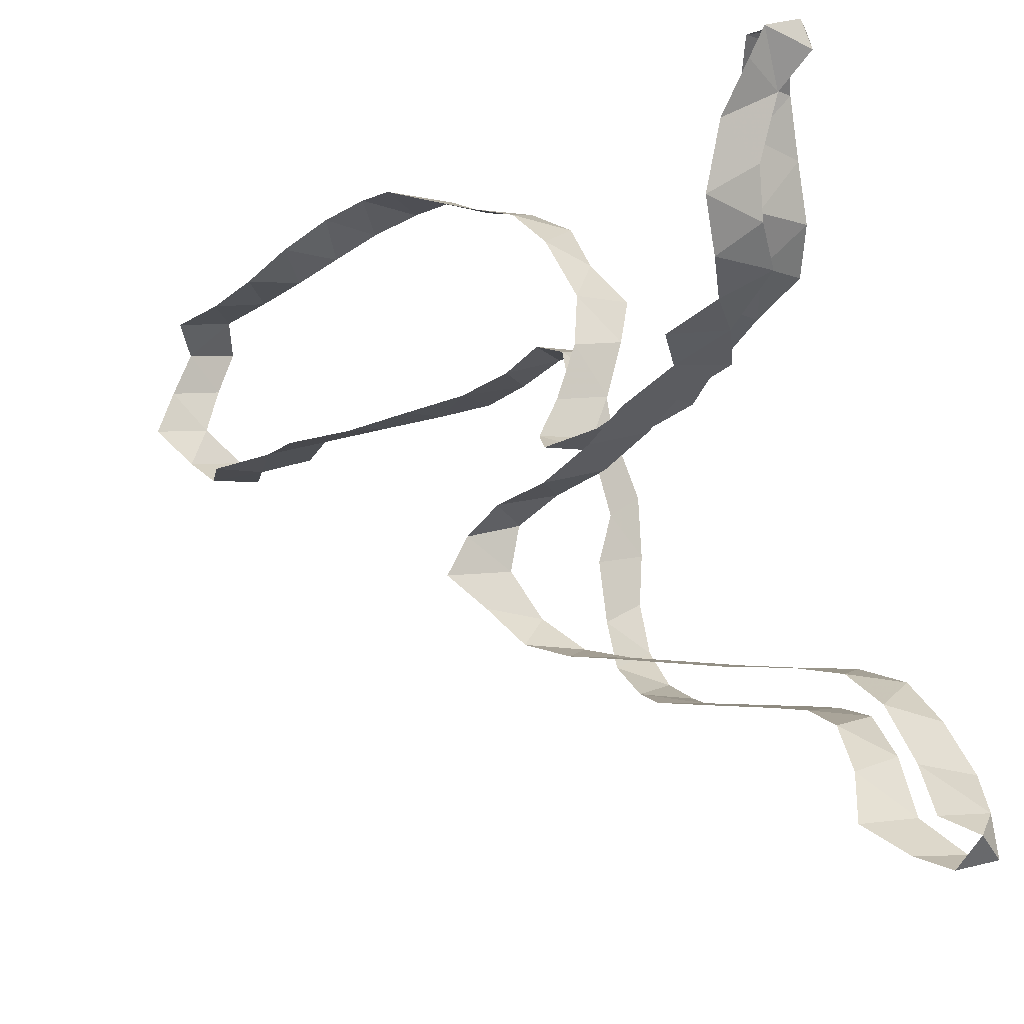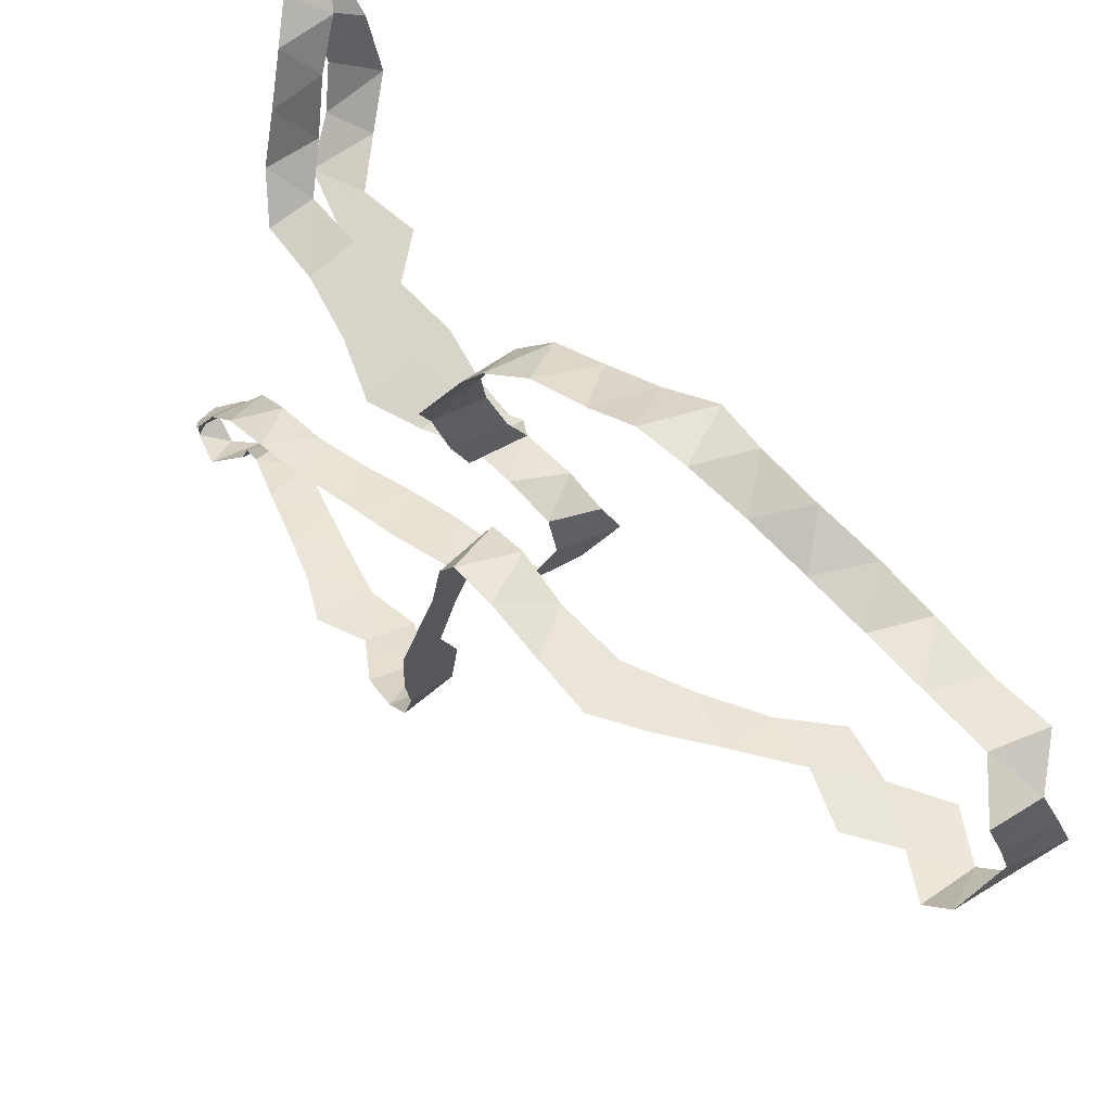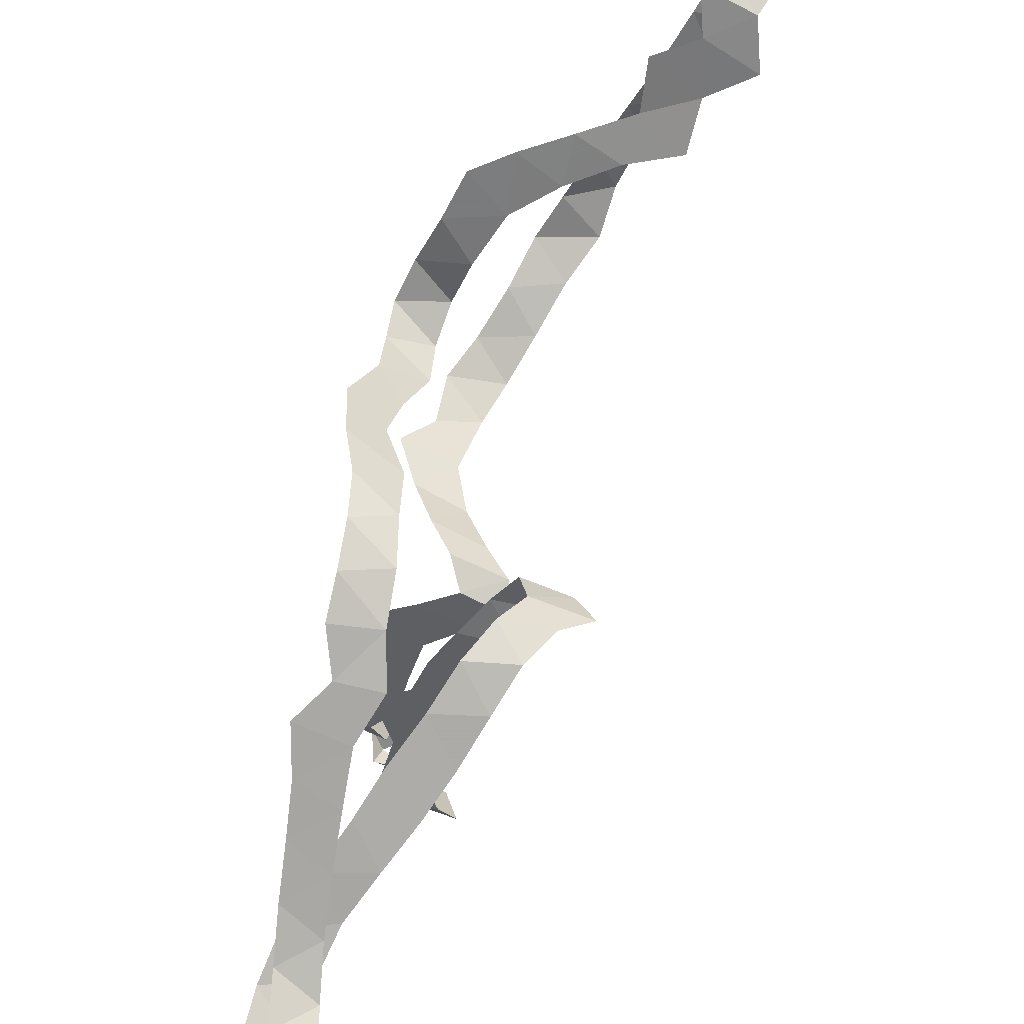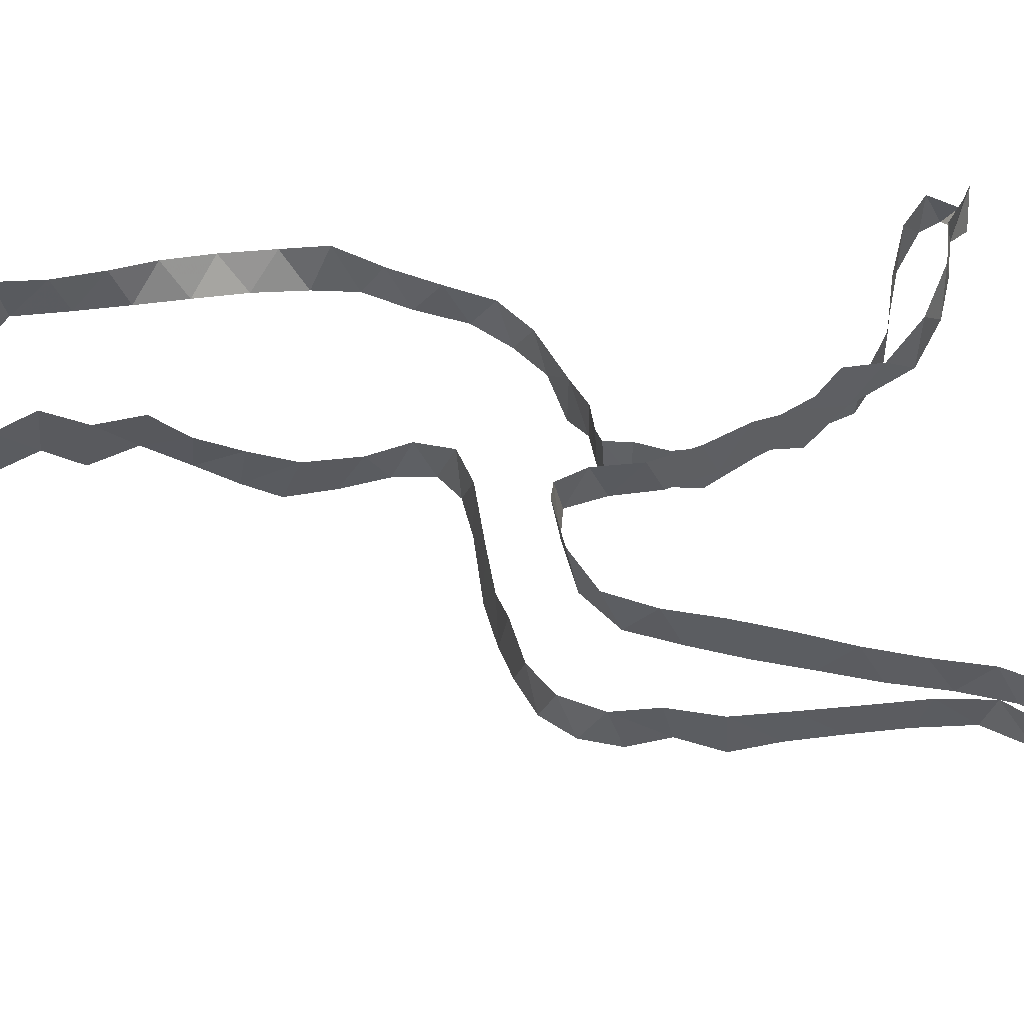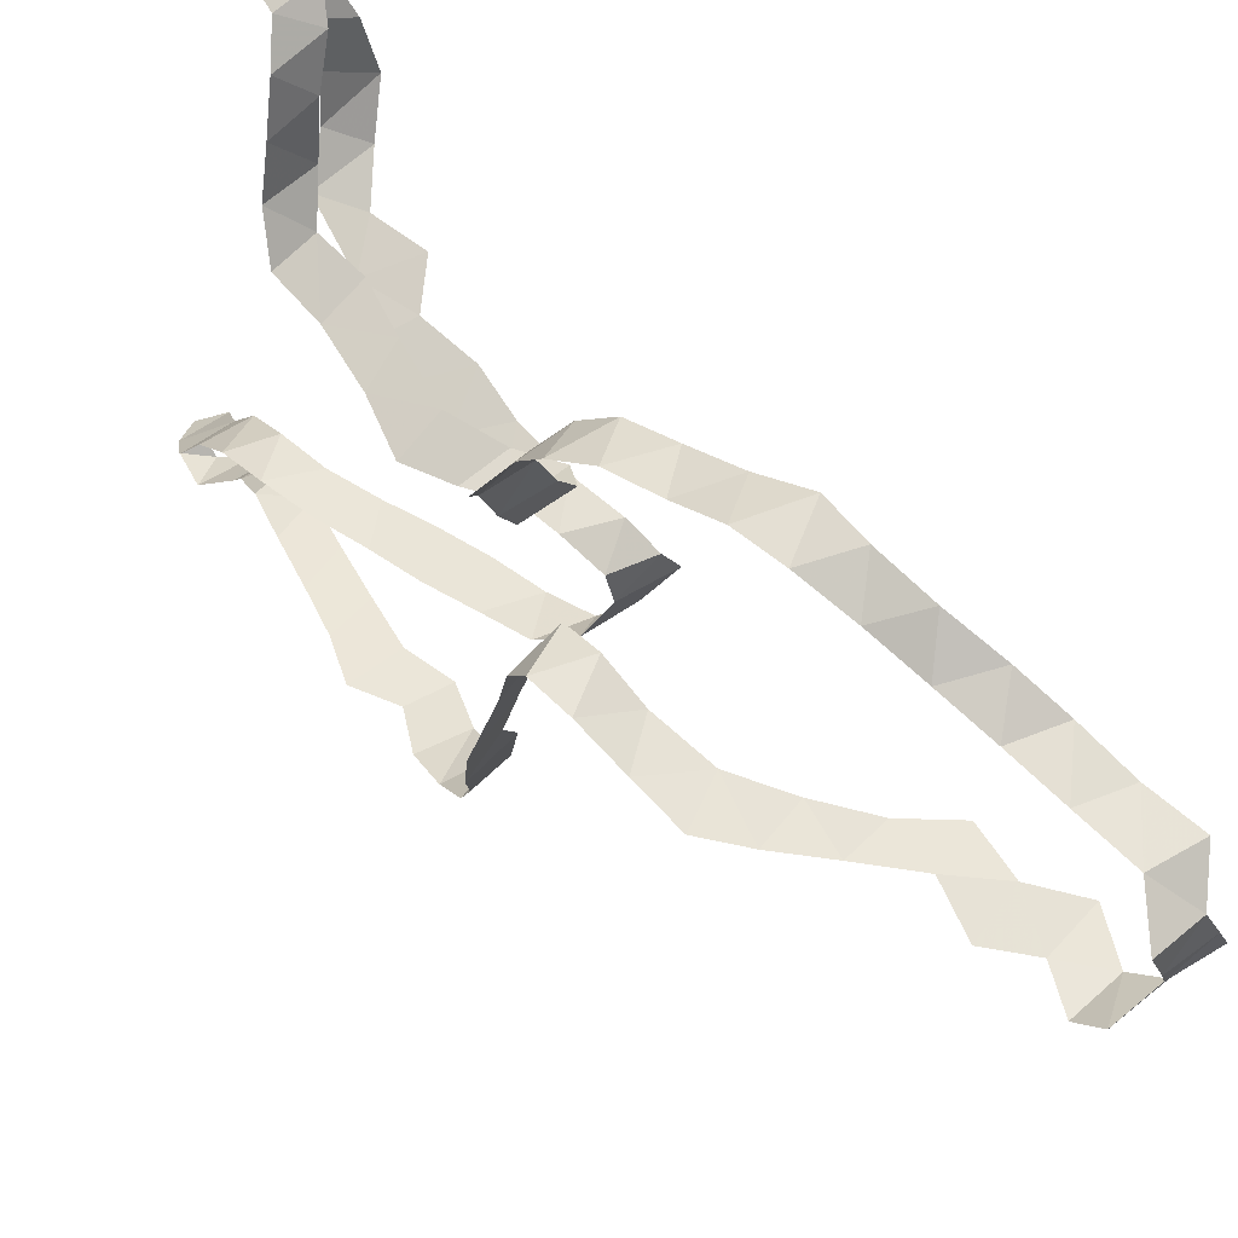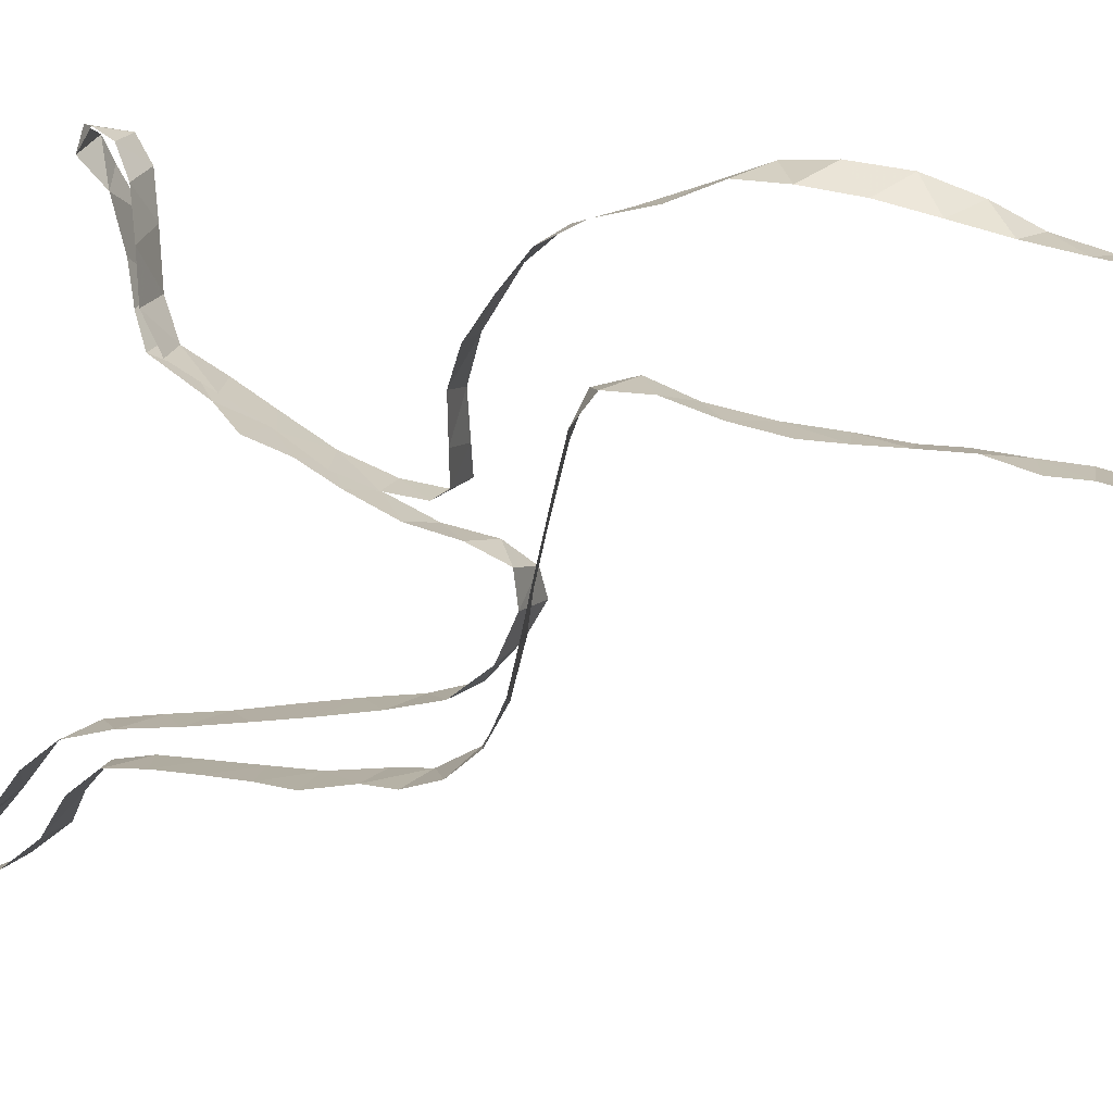
<metadata>
{"format":"obj","ext":"obj","renderer":"f3d","projection":"perspective","resolution":1024,"background":"white","views":[{"elev":-10.0,"azim":104.5,"up":"+Z"},{"elev":51.3,"azim":-75.2,"up":"+Z"},{"elev":-67.4,"azim":-62.1,"up":"+Z"},{"elev":-40.9,"azim":54.6,"up":"+Z"},{"elev":57.2,"azim":-80.0,"up":"+Z"},{"elev":17.2,"azim":-111.1,"up":"+Z"}]}
</metadata>
<code>
v 0.5636 0.6642 0.3624
v 0.5834 0.6648 0.3607
v 0.5813 0.6715 0.3416
v 0.6115 0.6476 0.3487
v 0.5827 0.6503 0.3163
v 0.587 0.6394 0.2716
v 0.5747 0.6388 0.2389
v 0.5435 0.6397 0.2174
v 0.5483 0.6068 0.2005
v 0.5403 0.5719 0.1824
v 0.5019 0.5695 0.1717
v 0.4894 0.5336 0.1503
v 0.4431 0.5405 0.1424
v 0.4671 0.5069 0.1314
v 0.4318 0.4377 0.1016
v 0.4192 0.4269 0.03548
v 0.3909 0.4577 0.03113
v 0.4201 0.4532 0.01059
v 0.4172 0.5237 0.000252
v 0.4614 0.5246 -0.005925
v 0.4365 0.5638 -0.005708
v 0.4638 0.566 0.1606
v 0.458 0.6011 -0.0117
v 0.4996 0.6024 -0.01771
v 0.4791 0.6417 -0.01693
v 0.5282 0.7123 -0.03351
v 0.5077 0.6065 0.1907
v 0.5718 0.7038 -0.05086
v 0.3986 0.4381 0.06249
v 0.5491 0.7351 -0.05935
v 0.6185 0.7378 -0.1181
v 0.5962 0.7688 -0.1417
v 0.6011 0.745 -0.1473
v 0.5696 0.7493 -0.1371
v 0.5981 0.721 -0.139
v 0.5983 0.6914 -0.1206
v 0.4244 0.5074 0.1226
v 0.5631 0.721 -0.1154
v 0.5401 0.7075 -0.07804
v 0.4396 0.6392 -0.03635
v 0.4049 0.6153 -0.03162
v 0.156 0.1763 0.3204
v 0.225 0.3897 0.2379
v 0.2312 0.251 0.3623
v 0.2208 0.2867 0.3506
v 0.611 0.6205 0.2941
v 0.4807 0.5614 -0.01175
v 0.2569 0.2879 0.3675
v 0.6149 0.7618 -0.129
v 0.2686 0.477 0.1205
v 0.1055 0.1208 0.2637
v 0.2353 0.4898 0.1383
v 0.285 0.316 0.3641
v 0.4229 0.4149 0.0831
v 0.5614 0.7547 -0.09163
v 0.263 0.4964 0.05711
v 0.1996 0.2492 0.3398
v 0.5441 0.628 0.3011
v 0.323 0.5454 -0.01677
v 0.3228 0.39 0.3352
v 0.3426 0.4247 0.323
v 0.4158 0.4619 0.1494
v 0.314 0.4596 0.3172
v 0.3528 0.4506 0.2994
v 0.1318 0.1384 0.3127
v 0.2673 0.4419 0.2412
v 0.3012 0.3531 0.3501
v 0.2776 0.451 0.2063
v 0.6128 0.6383 0.3287
v 0.323 0.5019 0.2601
v 0.5732 0.6865 -0.08896
v 0.4756 0.6244 -0.04079
v 0.3479 0.5026 0.2261
v 0.5124 0.6512 0.2942
v 0.5877 0.7642 -0.115
v 0.1745 0.2337 0.204
v 0.2471 0.4946 0.09384
v 0.3638 0.4963 0.1852
v 0.506 0.6264 0.2298
v 0.2821 0.3912 0.3434
v 0.161 0.1085 0.3066
v 0.3977 0.4879 0.009177
v 0.5127 0.651 -0.04677
v 0.4055 0.4946 0.1402
v 0.2614 0.3579 0.3598
v 0.3317 0.4778 0.2858
v 0.5194 0.6426 -0.02165
v 0.2398 0.4661 0.2251
v 0.1385 0.1118 0.1996
v 0.3817 0.5324 -0.02528
v 0.4032 0.528 0.1505
v 0.4981 0.6537 0.2572
v 0.4489 0.4729 0.1116
v 0.1615 0.3597 0.2285
v 0.5323 0.6293 0.2574
v 0.5124 0.689 -0.05119
v 0.4589 0.6152 0.2083
v 0.3815 0.4779 0.2182
v 0.5029 0.6804 -0.02156
v 0.1204 0.1168 0.2298
v 0.4388 0.4871 -0.000239
v 0.5638 0.6252 0.3344
v 0.199 0.3052 0.218
v 0.2062 0.4254 0.2495
v 0.5284 0.6495 0.3313
v 0.6129 0.6115 0.2476
v 0.1469 0.1334 0.1836
v 0.4079 0.4719 0.1106
v 0.5834 0.6318 0.3536
v 0.3617 0.475 0.257
v 0.4018 0.562 0.1681
v 0.1123 0.1579 0.1878
v 0.5903 0.7244 -0.08701
v 0.4741 0.6452 0.2296
v 0.2461 0.4178 0.2512
v 0.438 0.4707 0.137
v 0.3811 0.4897 0.1538
v 0.546 0.6781 -0.02949
v 0.5525 0.6523 0.3535
v 0.548 0.6731 -0.05971
v 0.4766 0.6654 -0.04195
v 0.4956 0.5974 0.2089
v 0.1788 0.2127 0.329
v 0.1411 0.2103 0.1972
v 0.3584 0.5595 -0.02384
v 0.4362 0.5046 0.1479
v 0.137 0.09479 0.2573
v 0.2146 0.2129 0.3463
v 0.2778 0.5062 0.02071
v 0.4317 0.5854 0.1874
v 0.5854 0.6114 0.217
v 0.2014 0.261 0.2059
v 0.3983 0.4696 0.1774
v 0.4408 0.544 0.1693
v 0.1796 0.1445 0.3148
v 0.2896 0.4733 0.08422
v 0.128 0.1052 0.2892
v 0.09607 0.1289 0.2952
v 0.3956 0.4429 0.0935
v 0.1689 0.2802 0.2132
v 0.1498 0.08738 0.2245
v 0.213 0.2185 0.1965
v 0.1022 0.1396 0.2058
v 0.2013 0.1797 0.3269
v 0.1839 0.1496 0.1855
v 0.2702 0.4664 0.161
v 0.1448 0.1725 0.189
v 0.1826 0.1913 0.195
v 0.1634 0.3227 0.2212
v 0.4699 0.5738 0.1913
v 0.2023 0.3497 0.2278
v 0.2429 0.325 0.3574
v 0.1848 0.3925 0.2364
v 0.2993 0.4807 0.04053
v 0.4386 0.5964 -0.03531
v 0.319 0.492 0.006138
v 0.2987 0.524 -0.004319
v 0.3029 0.4287 0.3336
v 0.3462 0.5136 -0.0153
v 0.2451 0.4732 0.188
v 0.4033 0.5689 -0.03005
v 0.4666 0.6001 0.1785
v 0.4338 0.4044 0.05603
v 0.2261 0.453 0.2501
v 0.3693 0.5966 -0.02703
f 102 109 119
f 105 102 119
f 58 102 105
f 74 58 105
f 95 58 74
f 92 95 74
f 79 95 92
f 114 79 92
f 97 79 114
f 97 122 79
f 150 122 97
f 130 150 97
f 134 150 130
f 111 134 130
f 91 134 111
f 91 126 134
f 84 126 91
f 84 116 126
f 62 116 84
f 117 62 84
f 133 62 117
f 78 133 117
f 98 133 78
f 73 98 78
f 110 98 73
f 70 110 73
f 86 110 70
f 64 110 86
f 63 64 86
f 61 64 63
f 158 61 63
f 60 61 158
f 80 60 158
f 67 60 80
f 85 67 80
f 53 67 85
f 152 53 85
f 48 53 152
f 45 48 152
f 44 48 45
f 57 44 45
f 128 44 57
f 123 128 57
f 144 128 123
f 42 144 123
f 135 144 42
f 65 135 42
f 81 135 65
f 137 81 65
f 137 65 138
f 51 137 138
f 127 137 51
f 100 127 51
f 141 127 100
f 89 141 100
f 89 100 143
f 107 89 143
f 107 143 112
f 147 107 112
f 145 107 147
f 148 145 147
f 148 147 124
f 76 148 124
f 142 148 76
f 132 142 76
f 132 76 140
f 103 132 140
f 103 140 149
f 151 103 149
f 151 149 94
f 153 151 94
f 43 151 153
f 104 43 153
f 115 43 104
f 164 115 104
f 66 115 164
f 88 66 164
f 68 66 88
f 160 68 88
f 146 68 160
f 52 146 160
f 52 50 146
f 52 77 50
f 50 77 136
f 77 56 136
f 136 56 154
f 56 129 154
f 154 129 156
f 129 157 156
f 156 157 159
f 157 59 159
f 59 125 159
f 159 125 90
f 90 125 161
f 125 165 161
f 165 41 161
f 161 41 155
f 41 40 155
f 155 40 72
f 40 121 72
f 72 121 83
f 121 96 83
f 83 96 120
f 96 39 120
f 120 39 71
f 39 38 71
f 71 38 36
f 36 38 35
f 38 34 35
f 35 34 33
f 32 33 34
f 33 32 49
f 75 49 32
f 49 75 31
f 31 75 113
f 75 55 113
f 55 30 113
f 113 30 28
f 30 26 28
f 28 26 118
f 26 99 118
f 118 99 87
f 99 25 87
f 87 25 24
f 25 23 24
f 24 23 47
f 23 21 47
f 47 21 20
f 21 19 20
f 20 19 101
f 19 82 101
f 101 82 18
f 82 17 18
f 18 17 16
f 17 29 16
f 16 29 163
f 163 29 54
f 29 139 54
f 54 139 15
f 139 108 15
f 15 108 93
f 108 37 93
f 93 37 14
f 37 13 14
f 14 13 12
f 13 22 12
f 12 22 11
f 22 162 11
f 11 162 27
f 11 27 10
f 27 9 10
f 8 9 27
f 9 8 131
f 8 7 131
f 131 7 106
f 7 6 106
f 106 6 46
f 6 5 46
f 46 5 69
f 4 69 5
f 5 3 4
f 3 2 4
f 1 2 3
f 2 1 109
f 119 109 1

</code>
